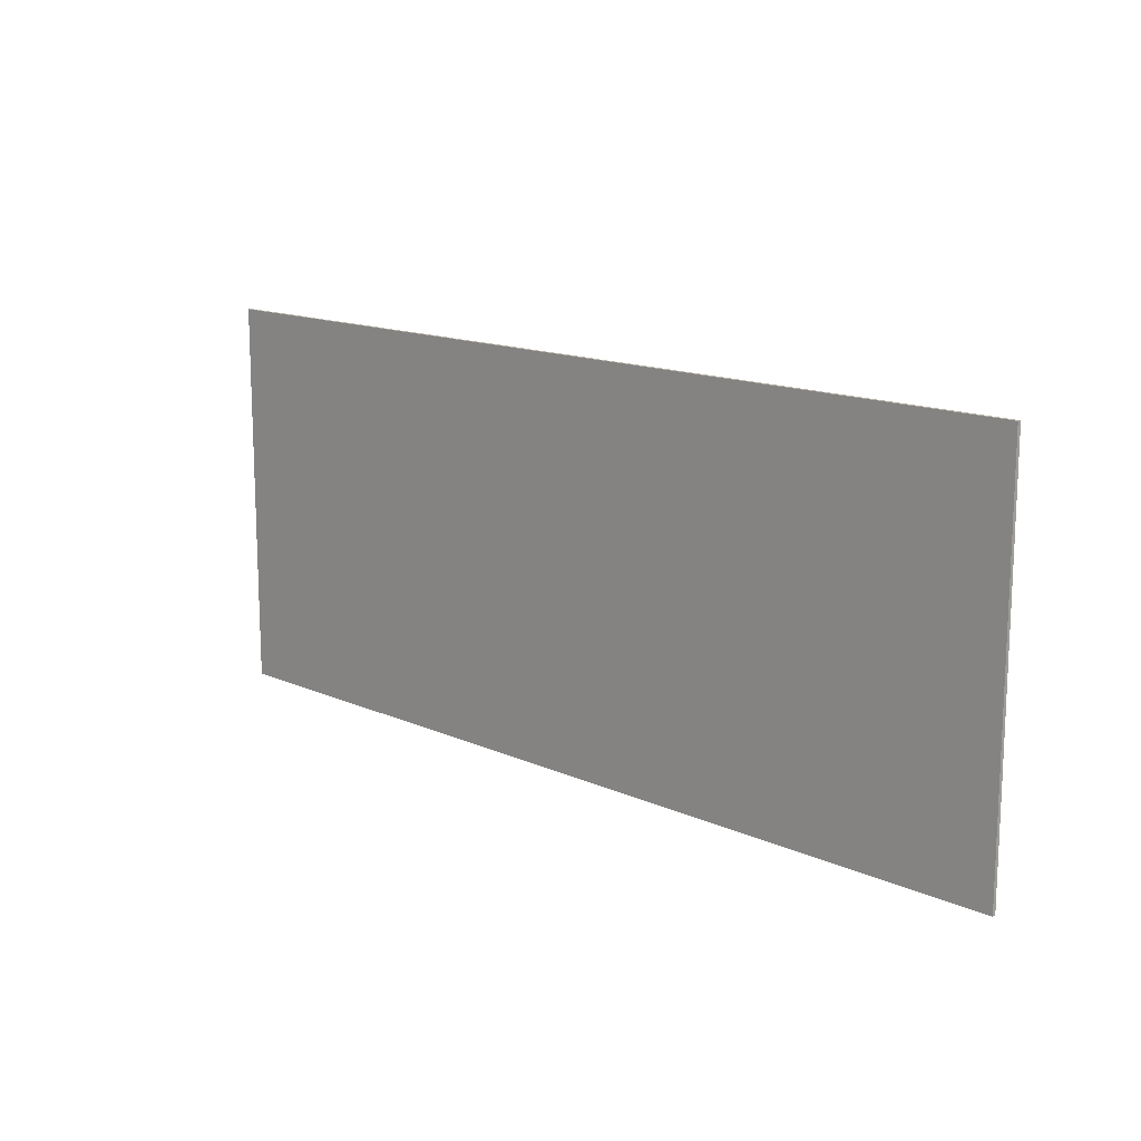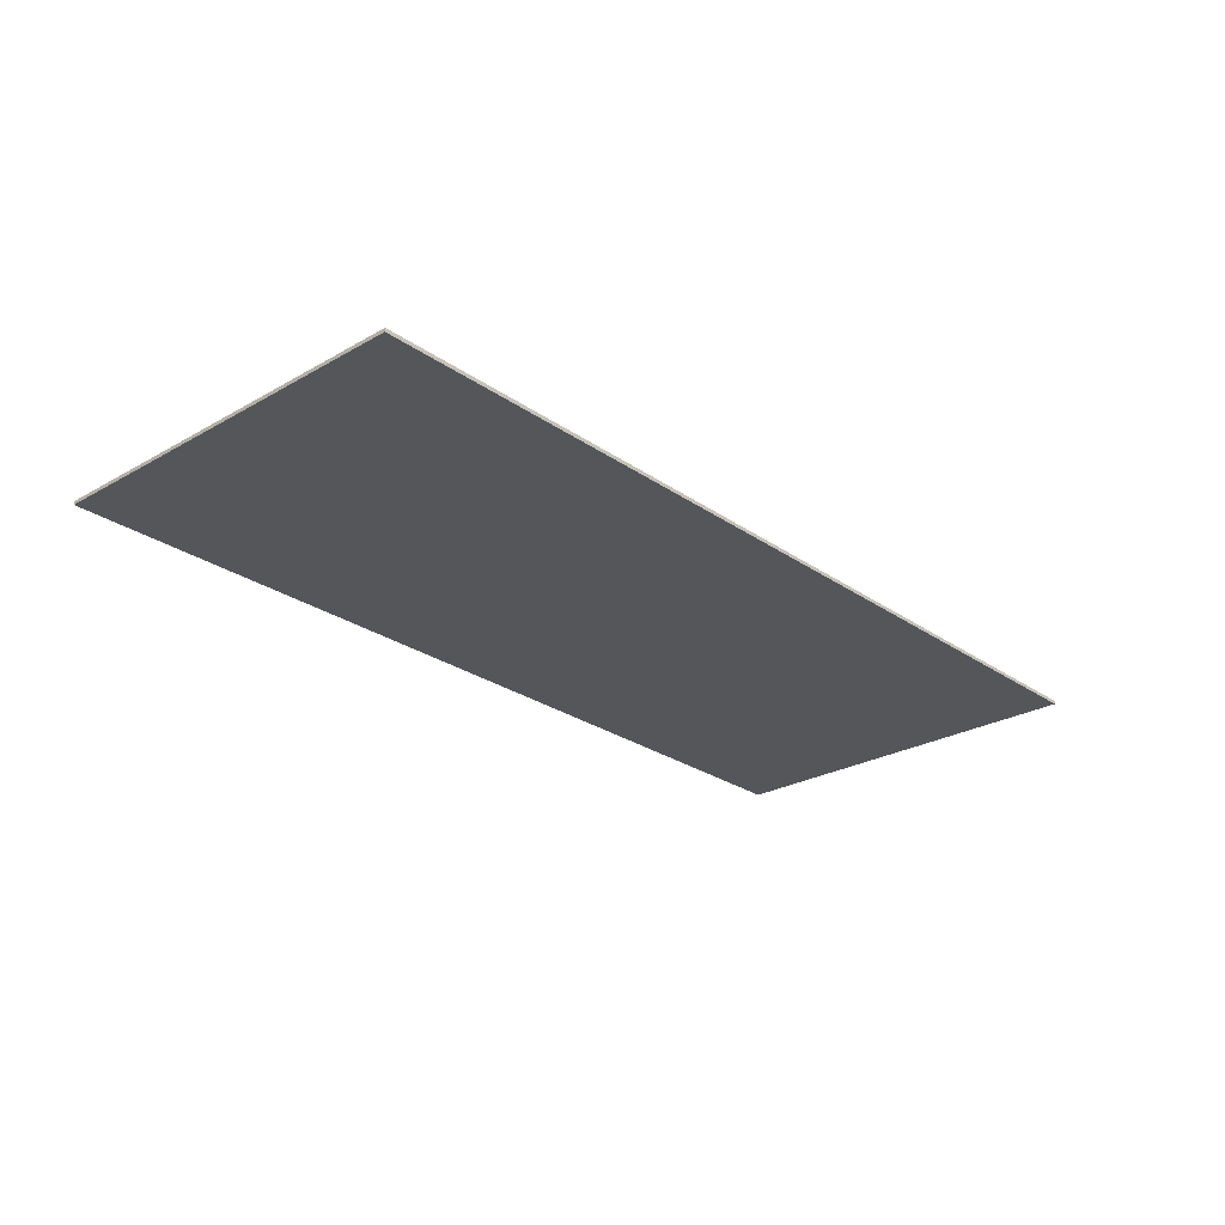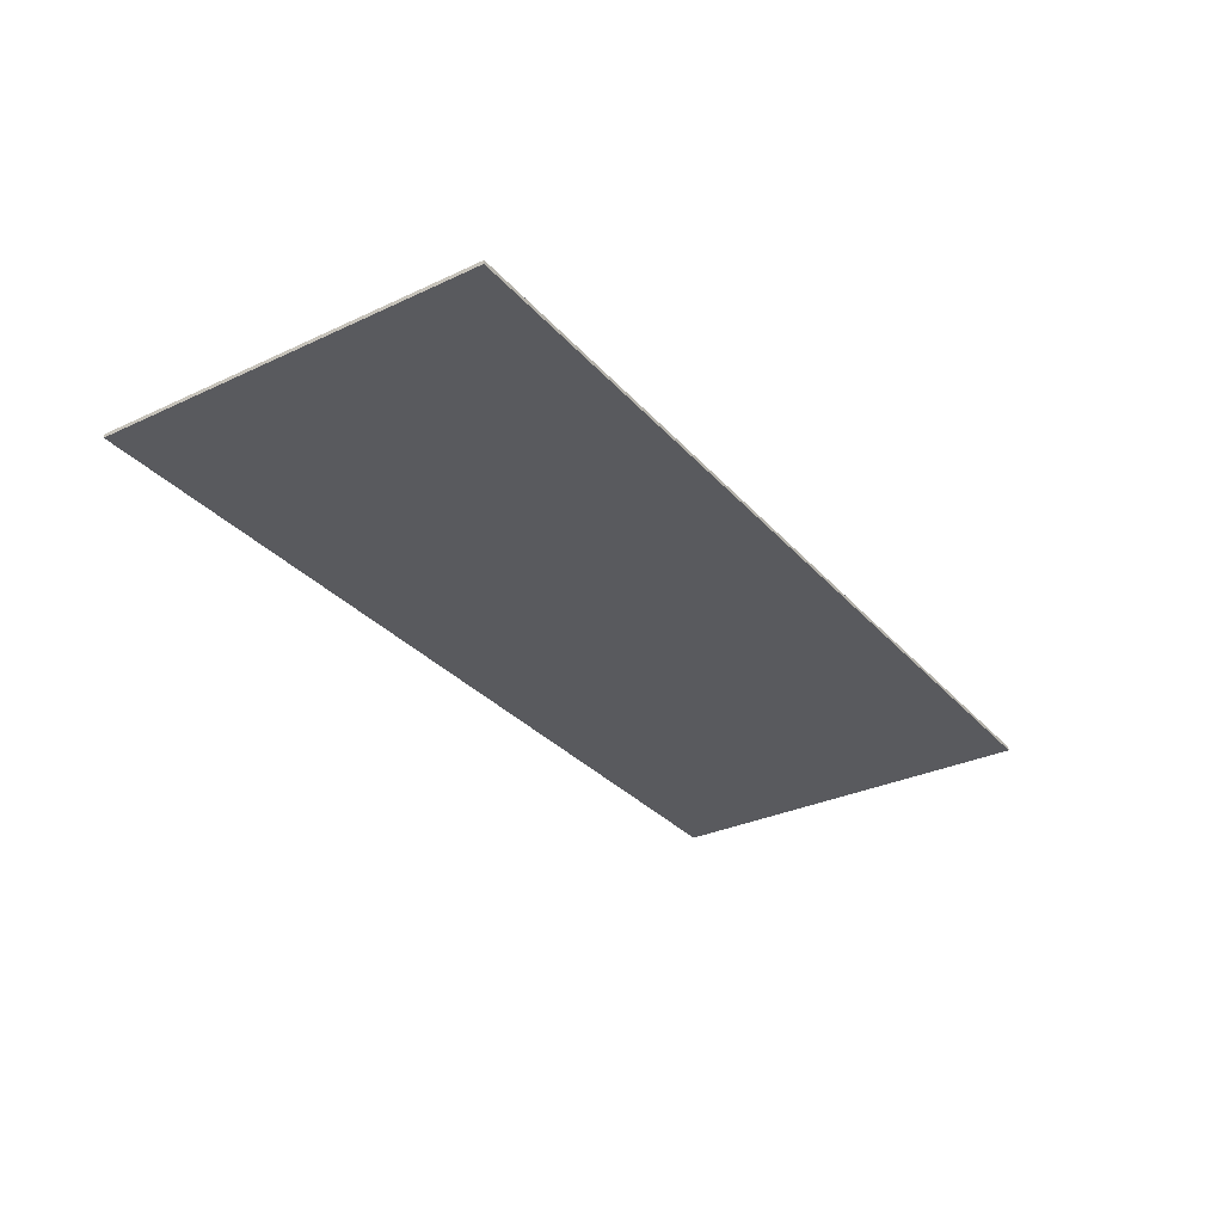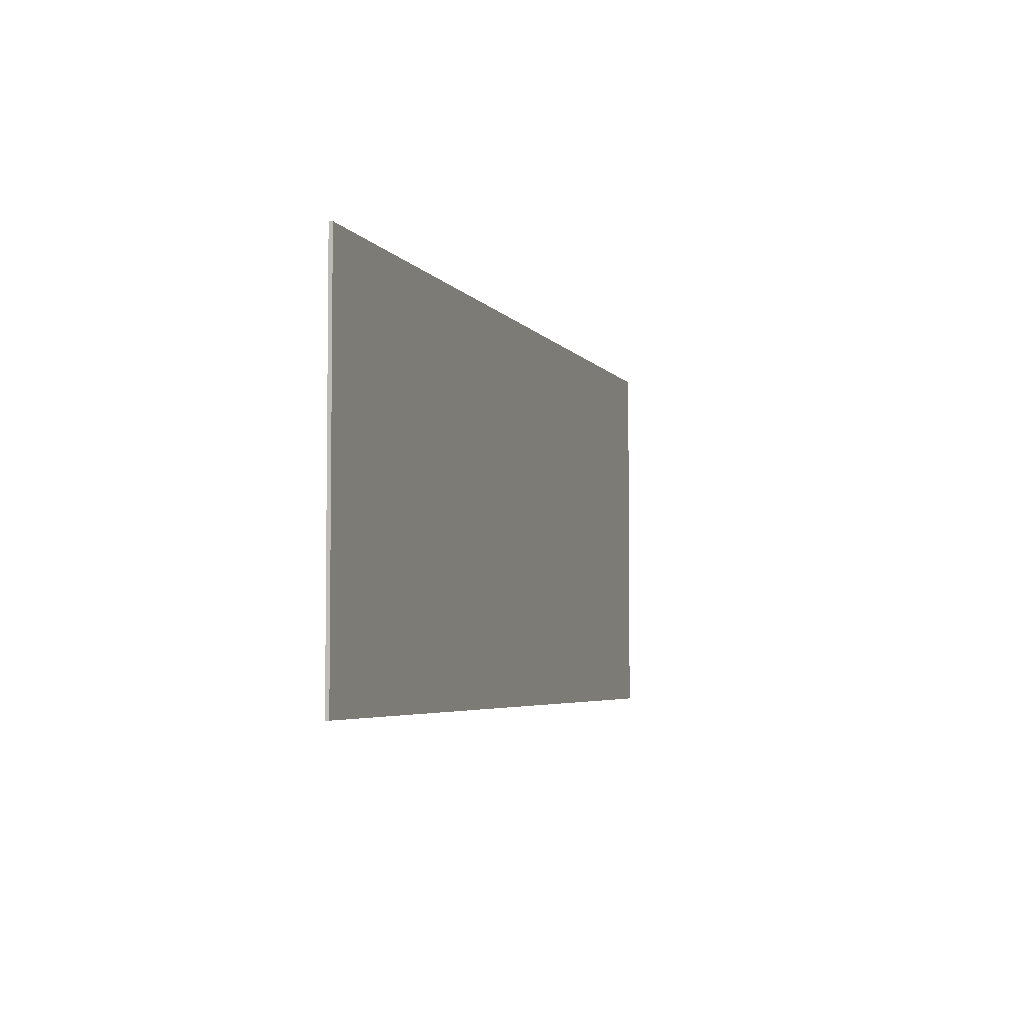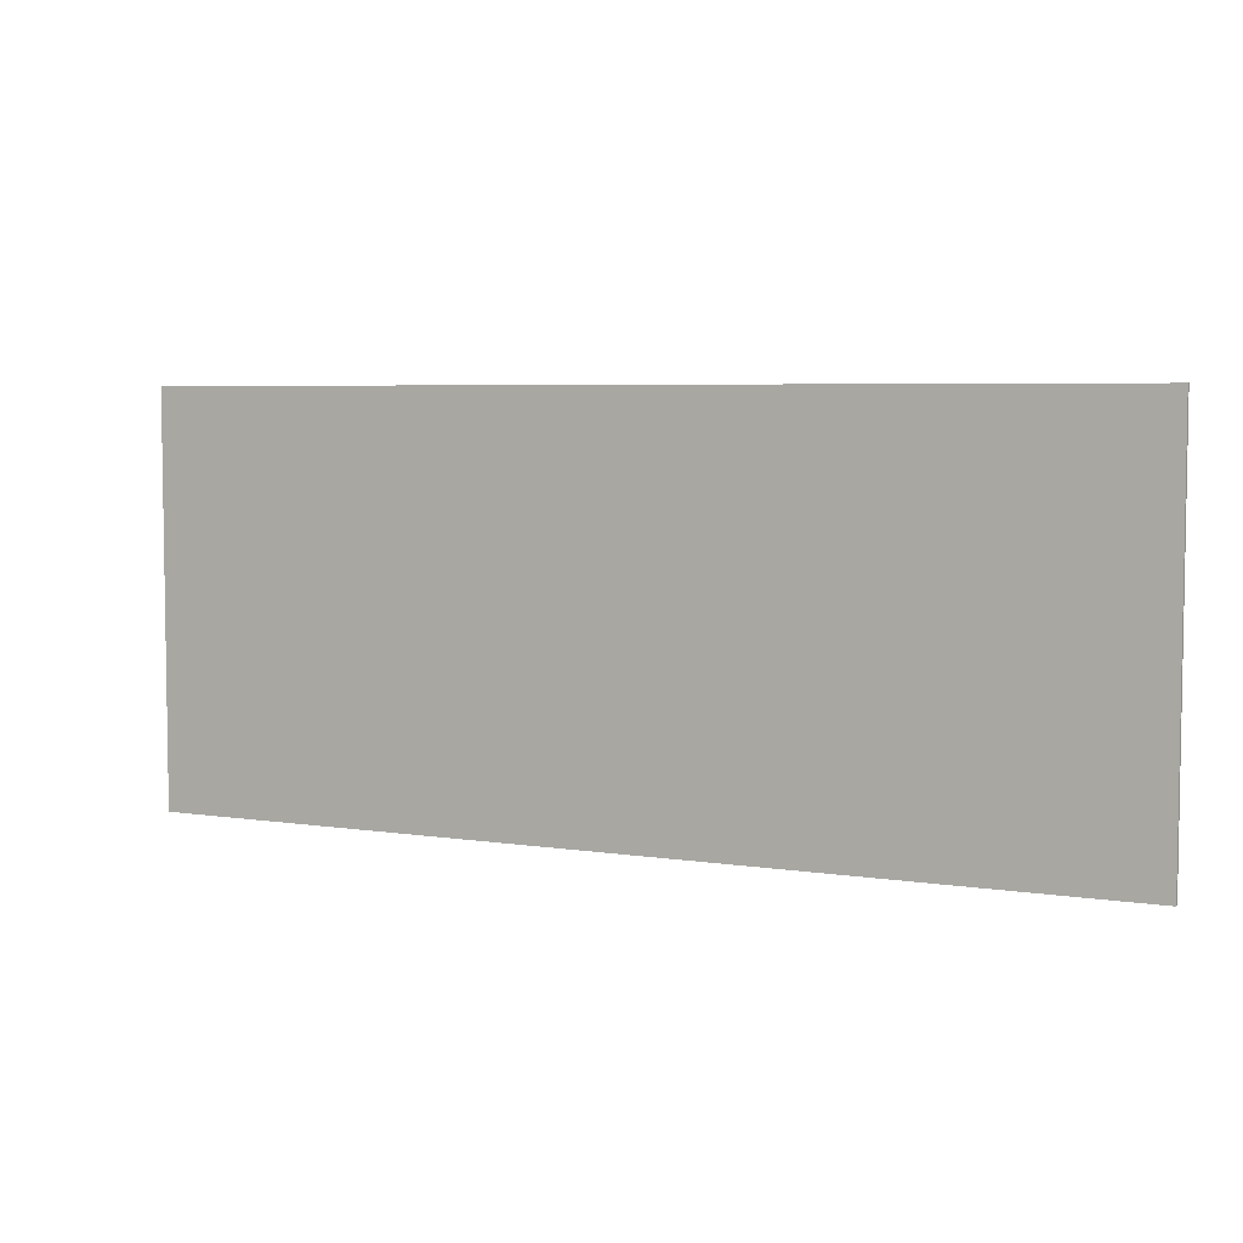
<metadata>
{"format":"obj","ext":"obj","renderer":"f3d","projection":"perspective","resolution":1024,"background":"white","views":[{"elev":14.1,"azim":44.7,"up":"+Y"},{"elev":-25.9,"azim":132.2,"up":"+Z"},{"elev":-31.4,"azim":123.6,"up":"+Z"},{"elev":-4.4,"azim":107.9,"up":"+Y"},{"elev":5.4,"azim":26.0,"up":"+Y"}]}
</metadata>
<code>
o Cube.001
v -2.026 4.499 -1.007
v -2.026 4.499 -0.9916
v -2.026 6.184 -0.9916
v -2.026 6.184 -1.007
v 1.974 4.499 -1.007
v 1.974 6.184 -1.007
v 1.974 6.184 -0.9916
v 1.974 4.499 -0.9916
f 1 2 3 4
f 5 6 7 8
f 1 5 8 2
f 3 7 6 4
f 5 1 4 6
f 2 8 7 3

</code>
